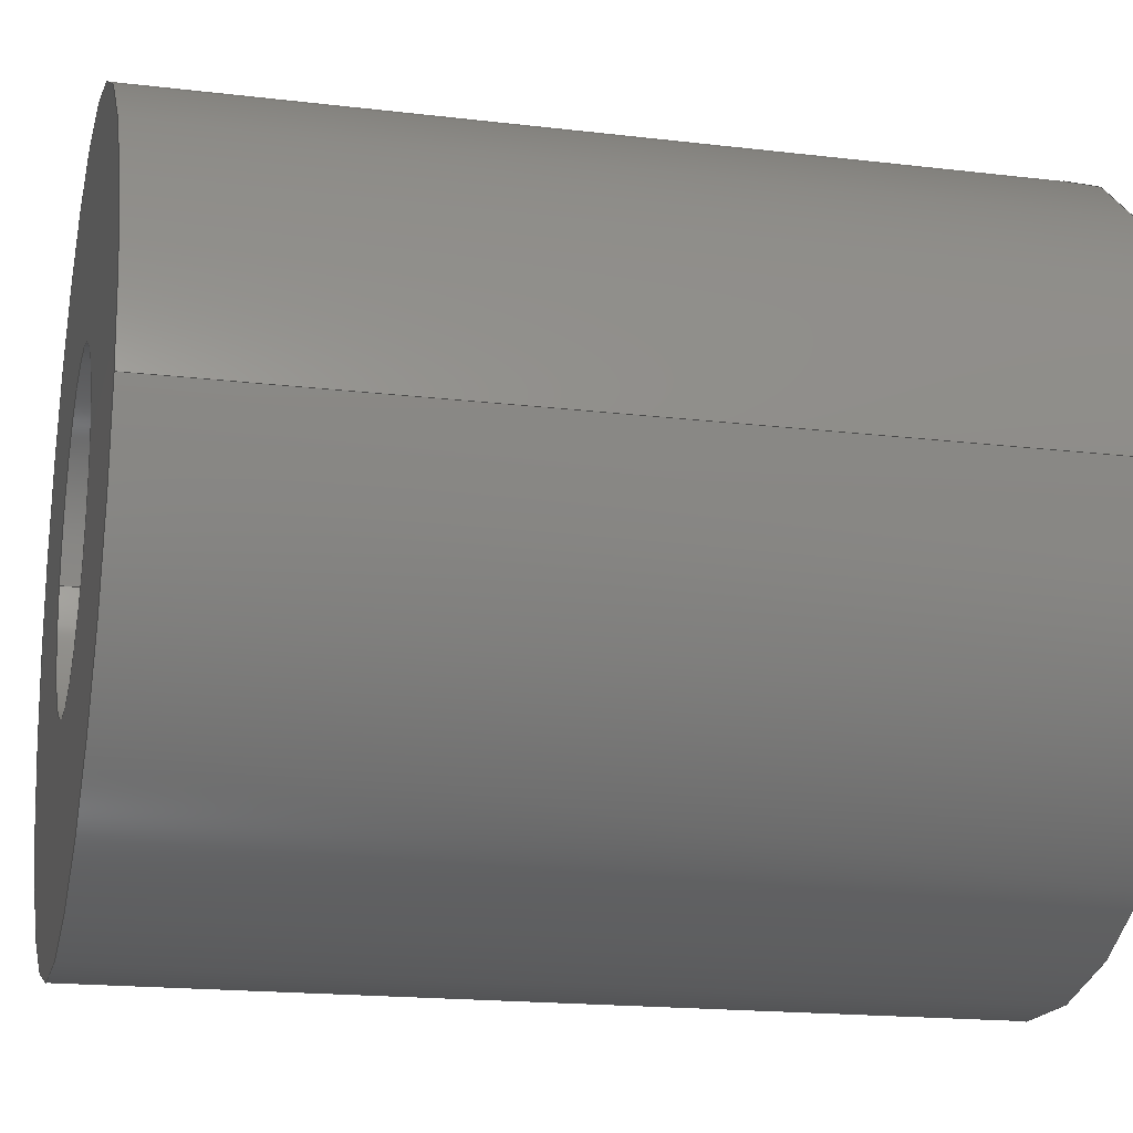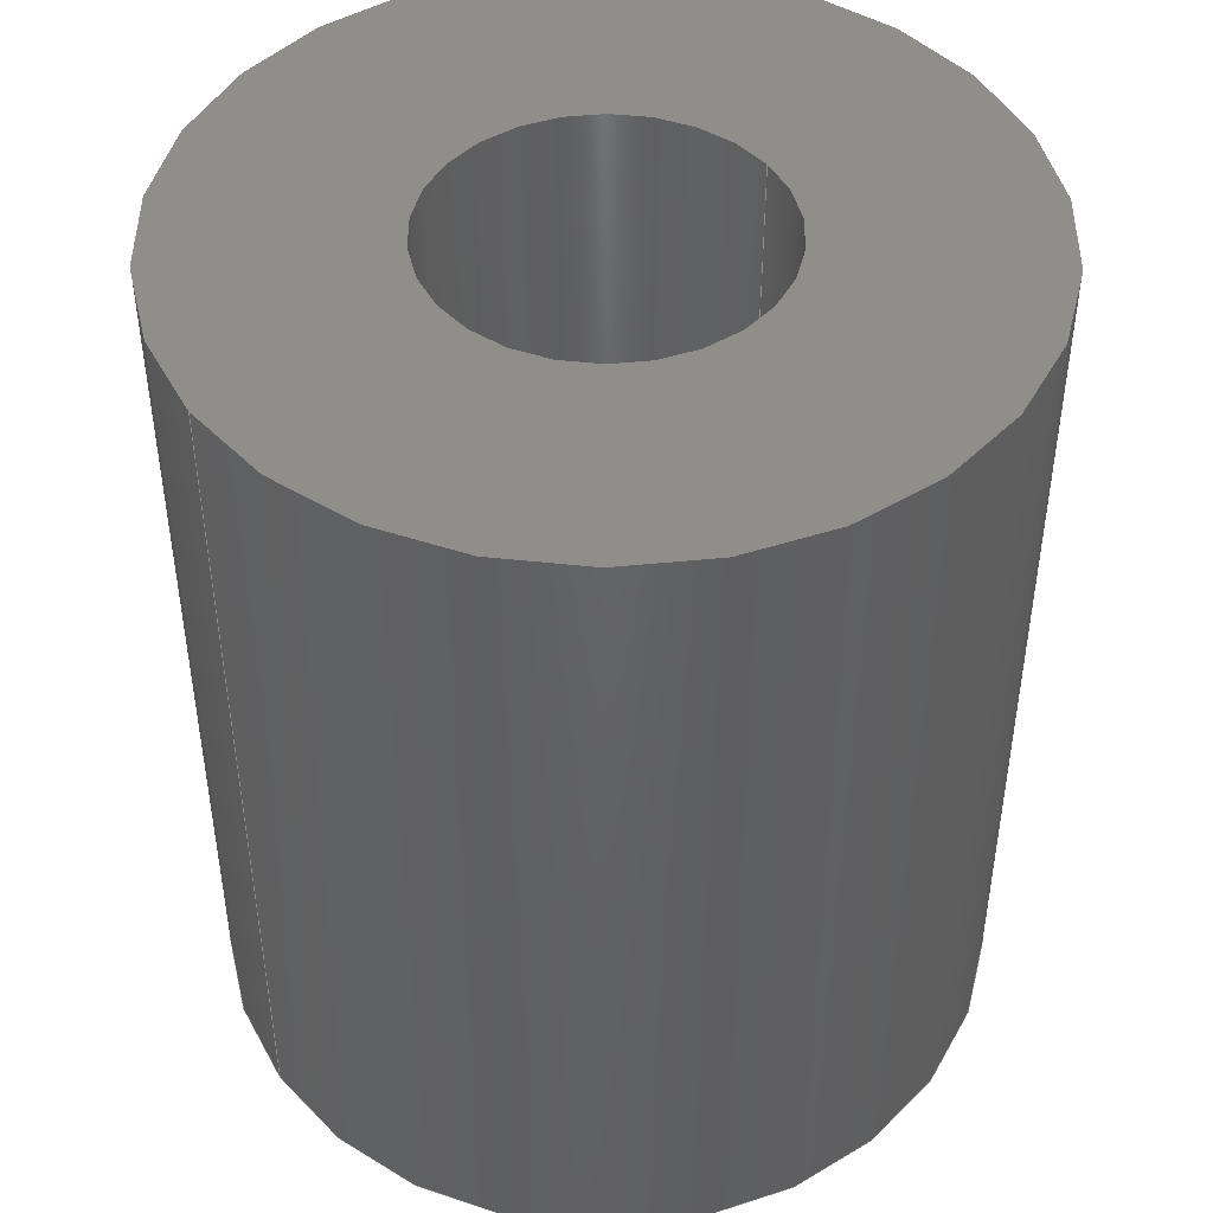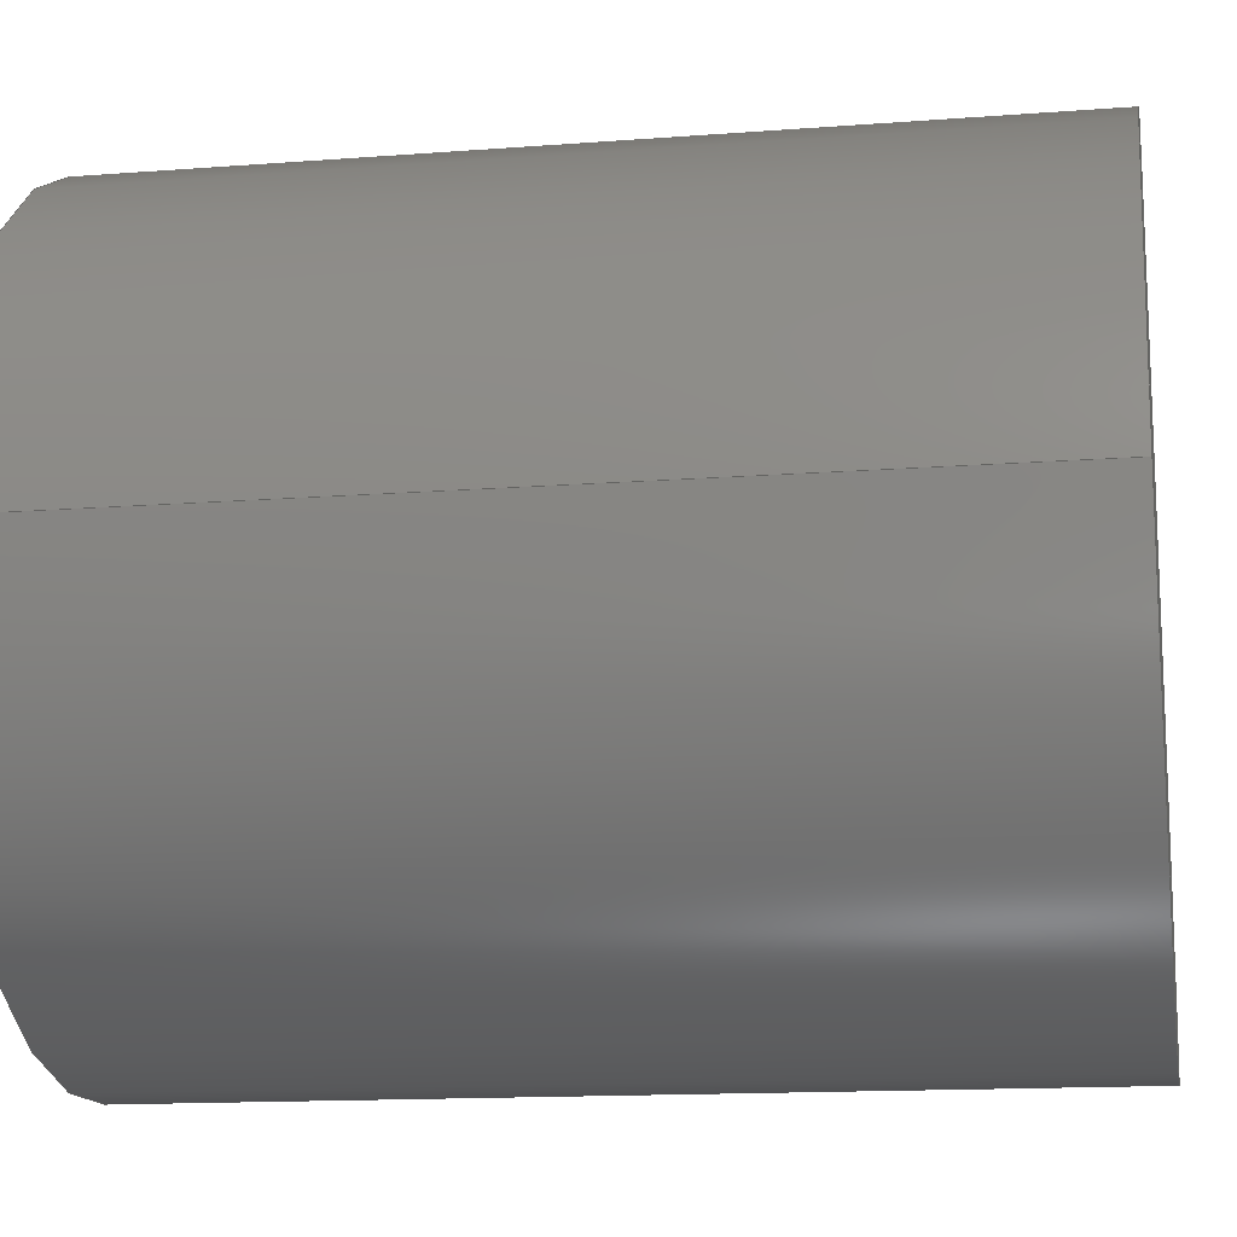
<metadata>
{"format":"step","ext":"step","renderer":"f3d","projection":"perspective","resolution":1024,"background":"white","views":[{"elev":-17.7,"azim":-103.3,"up":"+Y"},{"elev":45.7,"azim":-34.3,"up":"+Z"},{"elev":-14.1,"azim":-80.3,"up":"+Y"}]}
</metadata>
<code>
ISO-10303-21;
DATA;
#1 = DIRECTION ( 'NONE',  ( 0, 0, 1 ) ) ;
#2 = CARTESIAN_POINT ( 'NONE',  ( 0, 0, 0 ) ) ;
#3 = LOCAL_TIME ( 19, 31, 46, #37 ) ;
#4 = ORIENTED_EDGE ( 'NONE', *, *, #9, .T. ) ;
#5 = APPROVAL_STATUS ( 'not_yet_approved' ) ;
#6 = AXIS2_PLACEMENT_3D ( 'NONE', #7, #53, #115 ) ;
#7 = CARTESIAN_POINT ( 'NONE',  ( 0, 0, 0.26 ) ) ;
#8 = MECHANICAL_CONTEXT ( 'NONE', #33, 'mechanical' ) ;
#9 = EDGE_CURVE ( 'NONE', #19, #44, #28, .T. ) ;
#10 = LINE ( 'NONE', #31, #191 ) ;
#11 = APPLICATION_PROTOCOL_DEFINITION ( 'international standard', 'config_control_design', 1994, #250 ) ;
#12 = AXIS2_PLACEMENT_3D ( 'NONE', #133, #200, #182 ) ;
#13 = PERSON_AND_ORGANIZATION ( #55, #82 ) ;
#14 = AXIS2_PLACEMENT_3D ( 'NONE', #162, #236, #220 ) ;
#15 = DATE_AND_TIME ( #136, #201 ) ;
#16 = ORIENTED_EDGE ( 'NONE', *, *, #177, .F. ) ;
#17 = ADVANCED_FACE ( 'NONE', ( #180 ), #69, .T. ) ;
#18 = PERSON_AND_ORGANIZATION_ROLE ( 'design_supplier' ) ;
#19 = VERTEX_POINT ( 'NONE', #21 ) ;
#20 = DIRECTION ( 'NONE',  ( 1, 0, 0 ) ) ;
#21 = CARTESIAN_POINT ( 'NONE',  ( 0.04868, 5.962e-18, 0.26 ) ) ;
#22 = CARTESIAN_POINT ( 'NONE',  ( 0.115, 1.408e-17, 0.26 ) ) ;
#23 = CIRCLE ( 'NONE', #132, 0.04868 ) ;
#24 = DIRECTION ( 'NONE',  ( 0, 0, 1 ) ) ;
#25 = CYLINDRICAL_SURFACE ( 'NONE', #142, 0.115 ) ;
#26 =( NAMED_UNIT ( * ) SI_UNIT ( $, .STERADIAN. ) SOLID_ANGLE_UNIT ( ) );
#27 = DESIGN_CONTEXT ( 'detailed design', #250, 'design' ) ;
#28 = CIRCLE ( 'NONE', #169, 0.04868 ) ;
#29 = CYLINDRICAL_SURFACE ( 'NONE', #176, 0.04868 ) ;
#30 = APPROVAL ( #118, 'UNSPECIFIED' ) ;
#31 = CARTESIAN_POINT ( 'NONE',  ( -0.115, 0, 0.26 ) ) ;
#32 = CARTESIAN_POINT ( 'NONE',  ( 0.115, 1.408e-17, 0 ) ) ;
#33 = APPLICATION_CONTEXT ( 'configuration controlled 3d designs of mechanical parts and assemblies' ) ;
#34 = ADVANCED_FACE ( 'NONE', ( #219, #126 ), #216, .F. ) ;
#35 = DIRECTION ( 'NONE',  ( 1, 0, -0 ) ) ;
#36 = PERSON_AND_ORGANIZATION_ROLE ( 'classification_officer' ) ;
#37 = COORDINATED_UNIVERSAL_TIME_OFFSET ( 6, 0, .BEHIND. ) ;
#38 = APPROVAL ( #43, 'UNSPECIFIED' ) ;
#39 = CIRCLE ( 'NONE', #225, 0.04868 ) ;
#40 = COORDINATED_UNIVERSAL_TIME_OFFSET ( 6, 0, .BEHIND. ) ;
#41 = EDGE_LOOP ( 'NONE', ( #173, #189, #179, #68 ) ) ;
#42 = DATE_AND_TIME ( #226, #3 ) ;
#43 = APPROVAL_STATUS ( 'not_yet_approved' ) ;
#44 = VERTEX_POINT ( 'NONE', #127 ) ;
#45 = CIRCLE ( 'NONE', #245, 0.04868 ) ;
#46 = CARTESIAN_POINT ( 'NONE',  ( 0, 0, 0.26 ) ) ;
#47 = ORIENTED_EDGE ( 'NONE', *, *, #60, .T. ) ;
#48 = CARTESIAN_POINT ( 'NONE',  ( 0, 0, 0.26 ) ) ;
#49 = ADVANCED_FACE ( 'NONE', ( #110 ), #107, .F. ) ;
#50 = DIRECTION ( 'NONE',  ( 0, 0, 1 ) ) ;
#51 = ORIENTED_EDGE ( 'NONE', *, *, #54, .F. ) ;
#52 = APPROVAL_PERSON_ORGANIZATION ( #66, #38, #185 ) ;
#53 = DIRECTION ( 'NONE',  ( 0, 0, 1 ) ) ;
#54 = EDGE_CURVE ( 'NONE', #86, #213, #39, .T. ) ;
#55 = PERSON ( 'UNSPECIFIED', 'UNSPECIFIED', 'UNSPECIFIED', ('UNSPECIFIED'), ('UNSPECIFIED'), ('UNSPECIFIED') ) ;
#56 = VECTOR ( 'NONE', #181, 39.37 ) ;
#57 = MANIFOLD_SOLID_BREP ( 'Boss-Extrude1', #208 ) ;
#58 =( GEOMETRIC_REPRESENTATION_CONTEXT ( 3 ) GLOBAL_UNCERTAINTY_ASSIGNED_CONTEXT ( ( #77 ) ) GLOBAL_UNIT_ASSIGNED_CONTEXT ( ( #59, #151, #26 ) ) REPRESENTATION_CONTEXT ( 'NONE', 'WORKASPACE' ) );
#59 =( CONVERSION_BASED_UNIT ( 'INCH', #241 ) LENGTH_UNIT ( ) NAMED_UNIT ( #246 ) );
#60 = EDGE_CURVE ( 'NONE', #146, #190, #240, .T. ) ;
#61 = DIRECTION ( 'NONE',  ( -0, -0, -1 ) ) ;
#62 = COORDINATED_UNIVERSAL_TIME_OFFSET ( 6, 0, .BEHIND. ) ;
#63 = DATE_TIME_ROLE ( 'classification_date' ) ;
#64 = EDGE_CURVE ( 'NONE', #235, #234, #198, .T. ) ;
#65 = PERSON_AND_ORGANIZATION_ROLE ( 'creator' ) ;
#66 = PERSON_AND_ORGANIZATION ( #55, #82 ) ;
#67 = CC_DESIGN_APPROVAL ( #72, ( #206 ) ) ;
#68 = ORIENTED_EDGE ( 'NONE', *, *, #105, .T. ) ;
#69 = CYLINDRICAL_SURFACE ( 'NONE', #138, 0.115 ) ;
#70 = CIRCLE ( 'NONE', #14, 0.115 ) ;
#71 = CARTESIAN_POINT ( 'NONE',  ( 0, 0, 0 ) ) ;
#72 = APPROVAL ( #5, 'UNSPECIFIED' ) ;
#73 = CARTESIAN_POINT ( 'NONE',  ( 0, 0, 0.26 ) ) ;
#74 = DIRECTION ( 'NONE',  ( -0, -0, -1 ) ) ;
#75 = FACE_OUTER_BOUND ( 'NONE', #231, .T. ) ;
#76 = DIRECTION ( 'NONE',  ( -0, -0, -1 ) ) ;
#77 = UNCERTAINTY_MEASURE_WITH_UNIT (LENGTH_MEASURE( 1e-05 ), #59, 'distance_accuracy_value', 'NONE');
#78 = FACE_OUTER_BOUND ( 'NONE', #210, .T. ) ;
#79 = CARTESIAN_POINT ( 'NONE',  ( 0, 0, 0.26 ) ) ;
#80 = AXIS2_PLACEMENT_3D ( 'NONE', #46, #193, #90 ) ;
#81 = EDGE_CURVE ( 'NONE', #234, #146, #195, .T. ) ;
#82 = ORGANIZATION ( 'UNSPECIFIED', 'UNSPECIFIED', '' ) ;
#83 = SECURITY_CLASSIFICATION_LEVEL ( 'unclassified' ) ;
#84 = CC_DESIGN_DATE_AND_TIME_ASSIGNMENT ( #15, #63, ( #211 ) ) ;
#85 = CALENDAR_DATE ( 2025, 27, 2 ) ;
#86 = VERTEX_POINT ( 'NONE', #178 ) ;
#87 = DATE_TIME_ROLE ( 'creation_date' ) ;
#88 = CC_DESIGN_SECURITY_CLASSIFICATION ( #211, ( #160 ) ) ;
#89 = CARTESIAN_POINT ( 'NONE',  ( 0, 0, 0 ) ) ;
#90 = DIRECTION ( 'NONE',  ( -1, 0, 0 ) ) ;
#91 = EDGE_CURVE ( 'NONE', #213, #86, #45, .T. ) ;
#92 = CARTESIAN_POINT ( 'NONE',  ( 0, 0, 0.26 ) ) ;
#93 = DIRECTION ( 'NONE',  ( 0, 0, 1 ) ) ;
#94 = DIRECTION ( 'NONE',  ( 0, 0, 1 ) ) ;
#95 = APPROVAL_ROLE ( '' ) ;
#96 = FACE_BOUND ( 'NONE', #230, .T. ) ;
#97 = DIRECTION ( 'NONE',  ( -0, -0, -1 ) ) ;
#98 = PERSON_AND_ORGANIZATION ( #55, #82 ) ;
#99 = APPROVAL_DATE_TIME ( #243, #30 ) ;
#100 = EDGE_CURVE ( 'NONE', #44, #19, #23, .T. ) ;
#101 = PERSON_AND_ORGANIZATION ( #55, #82 ) ;
#102 = ORIENTED_EDGE ( 'NONE', *, *, #60, .F. ) ;
#103 = LOCAL_TIME ( 19, 31, 46, #62 ) ;
#104 = ORIENTED_EDGE ( 'NONE', *, *, #100, .F. ) ;
#105 = EDGE_CURVE ( 'NONE', #190, #146, #70, .T. ) ;
#106 = ORIENTED_EDGE ( 'NONE', *, *, #100, .T. ) ;
#107 = CYLINDRICAL_SURFACE ( 'NONE', #80, 0.04868 ) ;
#108 = ORIENTED_EDGE ( 'NONE', *, *, #164, .T. ) ;
#109 = AXIS2_PLACEMENT_3D ( 'NONE', #71, #1, #159 ) ;
#110 = FACE_OUTER_BOUND ( 'NONE', #175, .T. ) ;
#111 = CARTESIAN_POINT ( 'NONE',  ( 0, 0, 0.26 ) ) ;
#112 = CARTESIAN_POINT ( 'NONE',  ( 0, 0, 0.26 ) ) ;
#113 = AXIS2_PLACEMENT_3D ( 'NONE', #48, #128, #20 ) ;
#114 = CC_DESIGN_PERSON_AND_ORGANIZATION_ASSIGNMENT ( #248, #65, ( #206 ) ) ;
#115 = DIRECTION ( 'NONE',  ( 1, 0, 0 ) ) ;
#116 = CARTESIAN_POINT ( 'NONE',  ( -0.115, 0, 0 ) ) ;
#117 = ADVANCED_FACE ( 'NONE', ( #75 ), #25, .T. ) ;
#118 = APPROVAL_STATUS ( 'not_yet_approved' ) ;
#119 = CALENDAR_DATE ( 2025, 27, 2 ) ;
#120 = ORIENTED_EDGE ( 'NONE', *, *, #105, .F. ) ;
#121 = CC_DESIGN_PERSON_AND_ORGANIZATION_ASSIGNMENT ( #122, #172, ( #160 ) ) ;
#122 = PERSON_AND_ORGANIZATION ( #55, #82 ) ;
#123 = APPROVAL_PERSON_ORGANIZATION ( #13, #30, #139 ) ;
#124 = EDGE_LOOP ( 'NONE', ( #171, #4, #144, #140 ) ) ;
#125 = CIRCLE ( 'NONE', #6, 0.115 ) ;
#126 = FACE_BOUND ( 'NONE', #141, .T. ) ;
#127 = CARTESIAN_POINT ( 'NONE',  ( -0.04868, 0, 0.26 ) ) ;
#128 = DIRECTION ( 'NONE',  ( 0, 0, 1 ) ) ;
#129 = ORIENTED_EDGE ( 'NONE', *, *, #137, .T. ) ;
#130 = EDGE_LOOP ( 'NONE', ( #120, #102 ) ) ;
#131 = CARTESIAN_POINT ( 'NONE',  ( 0.04868, 5.962e-18, 0 ) ) ;
#132 = AXIS2_PLACEMENT_3D ( 'NONE', #111, #94, #196 ) ;
#133 = CARTESIAN_POINT ( 'NONE',  ( 0, 0, 0 ) ) ;
#134 = PERSON_AND_ORGANIZATION_ROLE ( 'design_owner' ) ;
#135 = LINE ( 'NONE', #203, #158 ) ;
#136 = CALENDAR_DATE ( 2025, 27, 2 ) ;
#137 = EDGE_CURVE ( 'NONE', #19, #213, #135, .T. ) ;
#138 = AXIS2_PLACEMENT_3D ( 'NONE', #92, #74, #214 ) ;
#139 = APPROVAL_ROLE ( '' ) ;
#140 = ORIENTED_EDGE ( 'NONE', *, *, #91, .F. ) ;
#141 = EDGE_LOOP ( 'NONE', ( #227, #252 ) ) ;
#142 = AXIS2_PLACEMENT_3D ( 'NONE', #112, #61, #221 ) ;
#143 = EDGE_CURVE ( 'NONE', #235, #190, #10, .T. ) ;
#144 = ORIENTED_EDGE ( 'NONE', *, *, #177, .T. ) ;
#145 = DIRECTION ( 'NONE',  ( 1, 0, 0 ) ) ;
#146 = VERTEX_POINT ( 'NONE', #32 ) ;
#147 = DIRECTION ( 'NONE',  ( 1, 0, 0 ) ) ;
#148 = CARTESIAN_POINT ( 'NONE',  ( 0.115, 1.408e-17, 0.26 ) ) ;
#149 = CARTESIAN_POINT ( 'NONE',  ( -0.115, 0, 0.26 ) ) ;
#150 = DIRECTION ( 'NONE',  ( -1, 0, 0 ) ) ;
#151 =( NAMED_UNIT ( * ) PLANE_ANGLE_UNIT ( ) SI_UNIT ( $, .RADIAN. ) );
#152 = ORIENTED_EDGE ( 'NONE', *, *, #143, .F. ) ;
#153 = PRODUCT_DEFINITION_SHAPE ( 'NONE', 'NONE',  #206 ) ;
#154 = APPROVAL_DATE_TIME ( #209, #38 ) ;
#155 = LOCAL_TIME ( 19, 31, 46, #184 ) ;
#156 = DIRECTION ( 'NONE',  ( -0, -0, -1 ) ) ;
#157 = ORIENTED_EDGE ( 'NONE', *, *, #9, .F. ) ;
#158 = VECTOR ( 'NONE', #76, 39.37 ) ;
#159 = DIRECTION ( 'NONE',  ( 1, 0, -0 ) ) ;
#160 = PRODUCT_DEFINITION_FORMATION_WITH_SPECIFIED_SOURCE ( 'ANY', '', #186, .NOT_KNOWN. ) ;
#161 = ORIENTED_EDGE ( 'NONE', *, *, #164, .F. ) ;
#162 = CARTESIAN_POINT ( 'NONE',  ( 0, 0, 0 ) ) ;
#163 = DIRECTION ( 'NONE',  ( -0, -0, -1 ) ) ;
#164 = EDGE_CURVE ( 'NONE', #234, #235, #125, .T. ) ;
#165 =( LENGTH_UNIT ( ) NAMED_UNIT ( * ) SI_UNIT ( $, .METRE. ) );
#166 = ADVANCED_BREP_SHAPE_REPRESENTATION ( 'Main fork cylinder -002_Default_sldprt', ( #57, #12 ), #58 ) ;
#167 = PLANE ( 'NONE',  #187 ) ;
#168 = APPROVAL_DATE_TIME ( #249, #72 ) ;
#169 = AXIS2_PLACEMENT_3D ( 'NONE', #73, #93, #145 ) ;
#170 = COORDINATED_UNIVERSAL_TIME_OFFSET ( 6, 0, .BEHIND. ) ;
#171 = ORIENTED_EDGE ( 'NONE', *, *, #137, .F. ) ;
#172 = PERSON_AND_ORGANIZATION_ROLE ( 'creator' ) ;
#173 = ORIENTED_EDGE ( 'NONE', *, *, #81, .F. ) ;
#174 = DIRECTION ( 'NONE',  ( 1, 0, 0 ) ) ;
#175 = EDGE_LOOP ( 'NONE', ( #106, #129, #51, #16 ) ) ;
#176 = AXIS2_PLACEMENT_3D ( 'NONE', #79, #97, #150 ) ;
#177 = EDGE_CURVE ( 'NONE', #44, #86, #238, .T. ) ;
#178 = CARTESIAN_POINT ( 'NONE',  ( -0.04868, 0, 0 ) ) ;
#179 = ORIENTED_EDGE ( 'NONE', *, *, #143, .T. ) ;
#180 = FACE_OUTER_BOUND ( 'NONE', #41, .T. ) ;
#181 = DIRECTION ( 'NONE',  ( -0, -0, -1 ) ) ;
#182 = DIRECTION ( 'NONE',  ( 1, 0, 0 ) ) ;
#183 = ADVANCED_FACE ( 'NONE', ( #78, #96 ), #167, .T. ) ;
#184 = COORDINATED_UNIVERSAL_TIME_OFFSET ( 6, 0, .BEHIND. ) ;
#185 = APPROVAL_ROLE ( '' ) ;
#186 = PRODUCT ( 'Main fork cylinder -002_Default_sldprt', 'Main fork cylinder -002_Default_sldprt', '', ( #8 ) ) ;
#187 = AXIS2_PLACEMENT_3D ( 'NONE', #239, #242, #35 ) ;
#188 = SHAPE_DEFINITION_REPRESENTATION ( #153, #166 ) ;
#189 = ORIENTED_EDGE ( 'NONE', *, *, #64, .F. ) ;
#190 = VERTEX_POINT ( 'NONE', #116 ) ;
#191 = VECTOR ( 'NONE', #163, 39.37 ) ;
#192 = CARTESIAN_POINT ( 'NONE',  ( 0, 0, 0 ) ) ;
#193 = DIRECTION ( 'NONE',  ( -0, -0, -1 ) ) ;
#194 = DIRECTION ( 'NONE',  ( 1, 0, 0 ) ) ;
#195 = LINE ( 'NONE', #22, #232 ) ;
#196 = DIRECTION ( 'NONE',  ( 1, 0, 0 ) ) ;
#197 = FACE_OUTER_BOUND ( 'NONE', #124, .T. ) ;
#198 = CIRCLE ( 'NONE', #113, 0.115 ) ;
#199 = LOCAL_TIME ( 19, 31, 46, #40 ) ;
#200 = DIRECTION ( 'NONE',  ( 0, 0, 1 ) ) ;
#201 = LOCAL_TIME ( 19, 31, 46, #170 ) ;
#202 = CC_DESIGN_PERSON_AND_ORGANIZATION_ASSIGNMENT ( #212, #18, ( #160 ) ) ;
#203 = CARTESIAN_POINT ( 'NONE',  ( 0.04868, 5.962e-18, 0.26 ) ) ;
#204 = CARTESIAN_POINT ( 'NONE',  ( -0.04868, 0, 0.26 ) ) ;
#205 = CC_DESIGN_APPROVAL ( #38, ( #160 ) ) ;
#206 = PRODUCT_DEFINITION ( 'UNKNOWN', '', #160, #27 ) ;
#207 = ORIENTED_EDGE ( 'NONE', *, *, #81, .T. ) ;
#208 = CLOSED_SHELL ( 'NONE', ( #49, #117, #183, #34, #17, #244 ) ) ;
#209 = DATE_AND_TIME ( #119, #103 ) ;
#210 = EDGE_LOOP ( 'NONE', ( #251, #108 ) ) ;
#211 = SECURITY_CLASSIFICATION ( '', '', #83 ) ;
#212 = PERSON_AND_ORGANIZATION ( #55, #82 ) ;
#213 = VERTEX_POINT ( 'NONE', #131 ) ;
#214 = DIRECTION ( 'NONE',  ( -1, 0, 0 ) ) ;
#215 = AXIS2_PLACEMENT_3D ( 'NONE', #192, #50, #147 ) ;
#216 = PLANE ( 'NONE',  #109 ) ;
#217 = CC_DESIGN_APPROVAL ( #30, ( #211 ) ) ;
#218 = DIRECTION ( 'NONE',  ( 0, 0, 1 ) ) ;
#219 = FACE_OUTER_BOUND ( 'NONE', #130, .T. ) ;
#220 = DIRECTION ( 'NONE',  ( 1, 0, 0 ) ) ;
#221 = DIRECTION ( 'NONE',  ( -1, 0, 0 ) ) ;
#222 = PERSON_AND_ORGANIZATION ( #55, #82 ) ;
#223 = APPROVAL_PERSON_ORGANIZATION ( #98, #72, #95 ) ;
#224 = APPLICATION_PROTOCOL_DEFINITION ( 'international standard', 'config_control_design', 1994, #33 ) ;
#225 = AXIS2_PLACEMENT_3D ( 'NONE', #89, #218, #194 ) ;
#226 = CALENDAR_DATE ( 2025, 27, 2 ) ;
#227 = ORIENTED_EDGE ( 'NONE', *, *, #54, .T. ) ;
#228 = CC_DESIGN_PERSON_AND_ORGANIZATION_ASSIGNMENT ( #101, #36, ( #211 ) ) ;
#229 = CALENDAR_DATE ( 2025, 27, 2 ) ;
#230 = EDGE_LOOP ( 'NONE', ( #104, #157 ) ) ;
#231 = EDGE_LOOP ( 'NONE', ( #161, #207, #47, #152 ) ) ;
#232 = VECTOR ( 'NONE', #156, 39.37 ) ;
#233 = PRODUCT_RELATED_PRODUCT_CATEGORY ( 'detail', '', ( #186 ) ) ;
#234 = VERTEX_POINT ( 'NONE', #148 ) ;
#235 = VERTEX_POINT ( 'NONE', #149 ) ;
#236 = DIRECTION ( 'NONE',  ( 0, 0, 1 ) ) ;
#237 = CC_DESIGN_PERSON_AND_ORGANIZATION_ASSIGNMENT ( #222, #134, ( #186 ) ) ;
#238 = LINE ( 'NONE', #204, #56 ) ;
#239 = CARTESIAN_POINT ( 'NONE',  ( 0, 0, 0.26 ) ) ;
#240 = CIRCLE ( 'NONE', #215, 0.115 ) ;
#241 = LENGTH_MEASURE_WITH_UNIT ( LENGTH_MEASURE( 0.0254 ), #165 );
#242 = DIRECTION ( 'NONE',  ( 0, 0, 1 ) ) ;
#243 = DATE_AND_TIME ( #85, #155 ) ;
#244 = ADVANCED_FACE ( 'NONE', ( #197 ), #29, .F. ) ;
#245 = AXIS2_PLACEMENT_3D ( 'NONE', #2, #24, #174 ) ;
#246 = DIMENSIONAL_EXPONENTS ( 1, 0, 0, 0, 0, 0, 0 ) ;
#247 = CC_DESIGN_DATE_AND_TIME_ASSIGNMENT ( #42, #87, ( #206 ) ) ;
#248 = PERSON_AND_ORGANIZATION ( #55, #82 ) ;
#249 = DATE_AND_TIME ( #229, #199 ) ;
#250 = APPLICATION_CONTEXT ( 'configuration controlled 3d designs of mechanical parts and assemblies' ) ;
#251 = ORIENTED_EDGE ( 'NONE', *, *, #64, .T. ) ;
#252 = ORIENTED_EDGE ( 'NONE', *, *, #91, .T. ) ;
ENDSEC;
END-ISO-10303-21;

</code>
